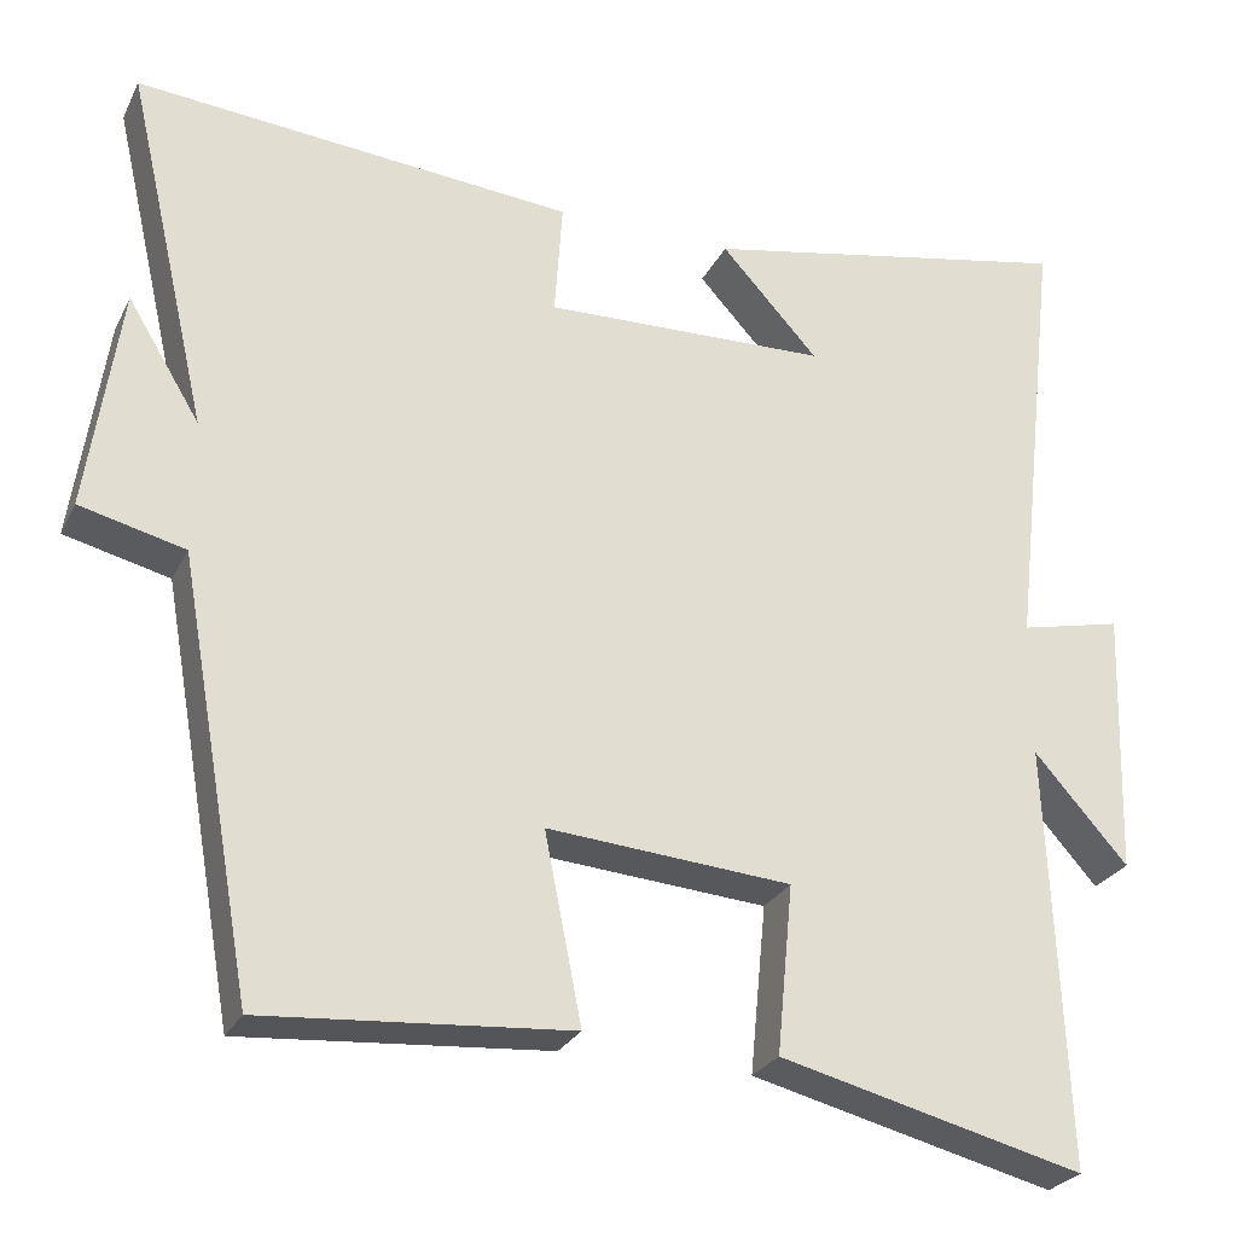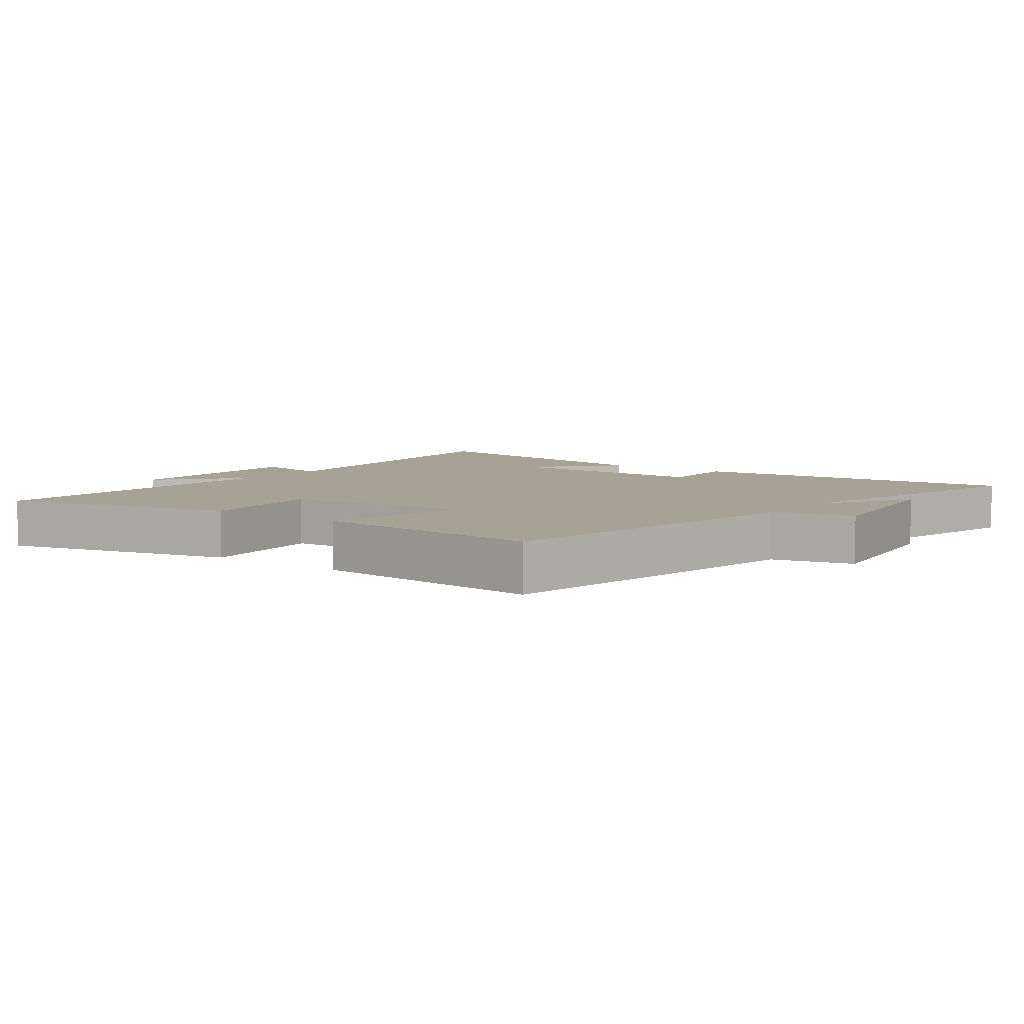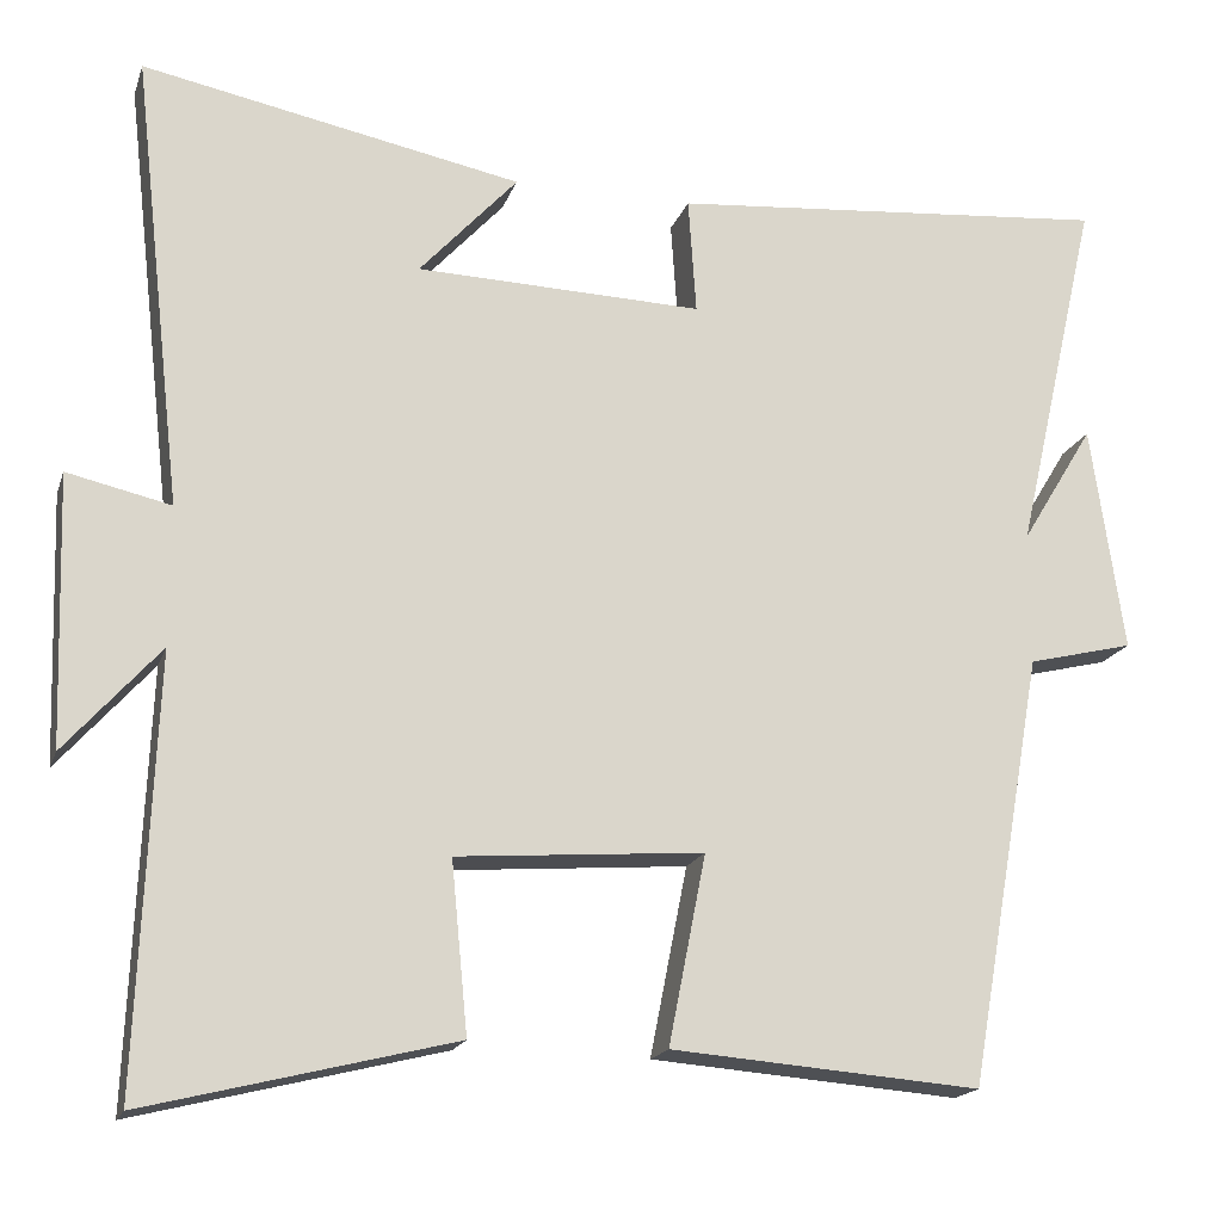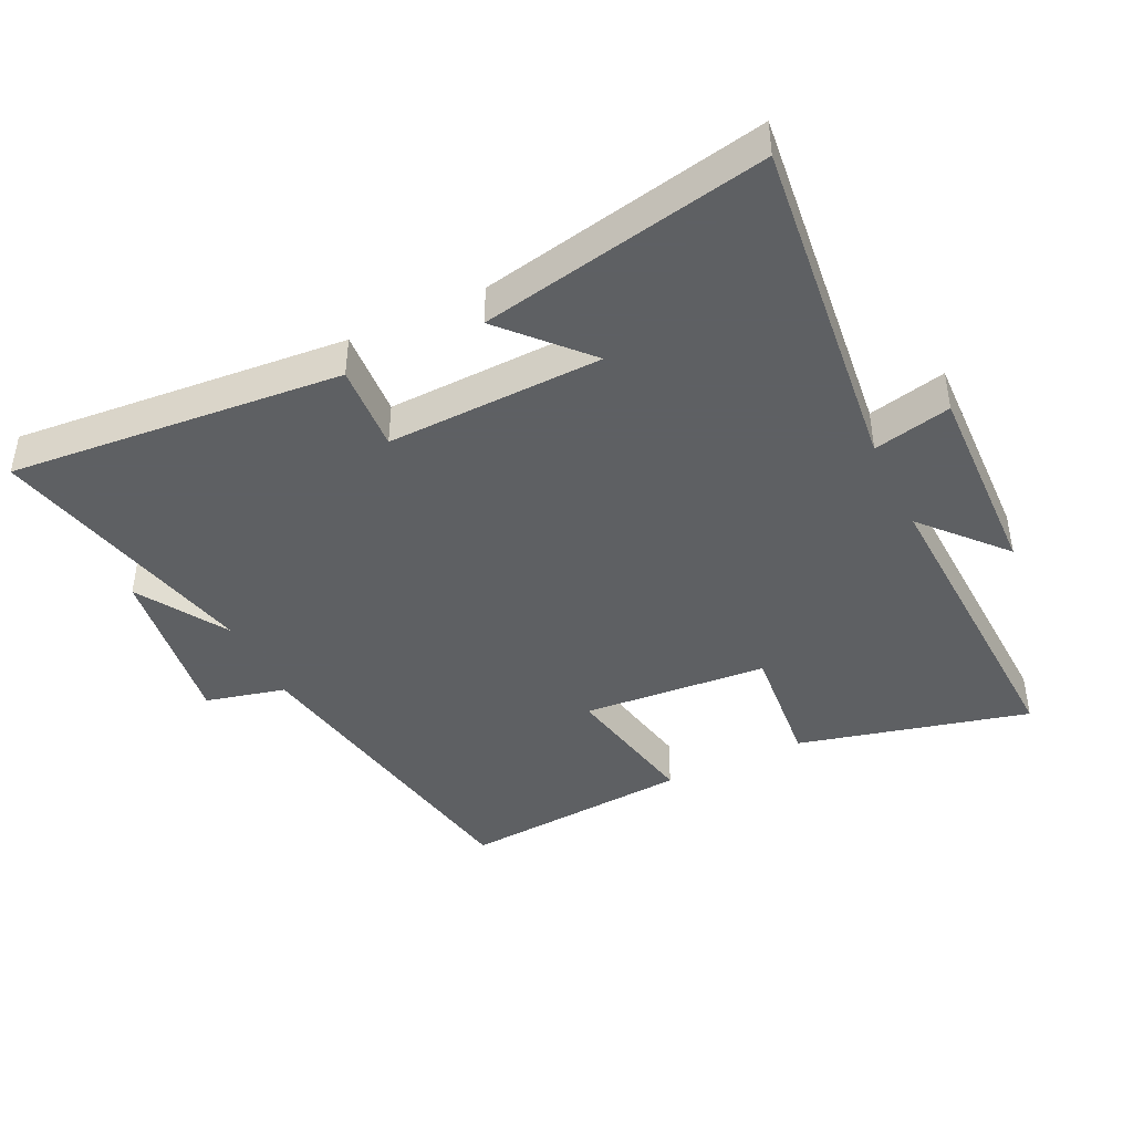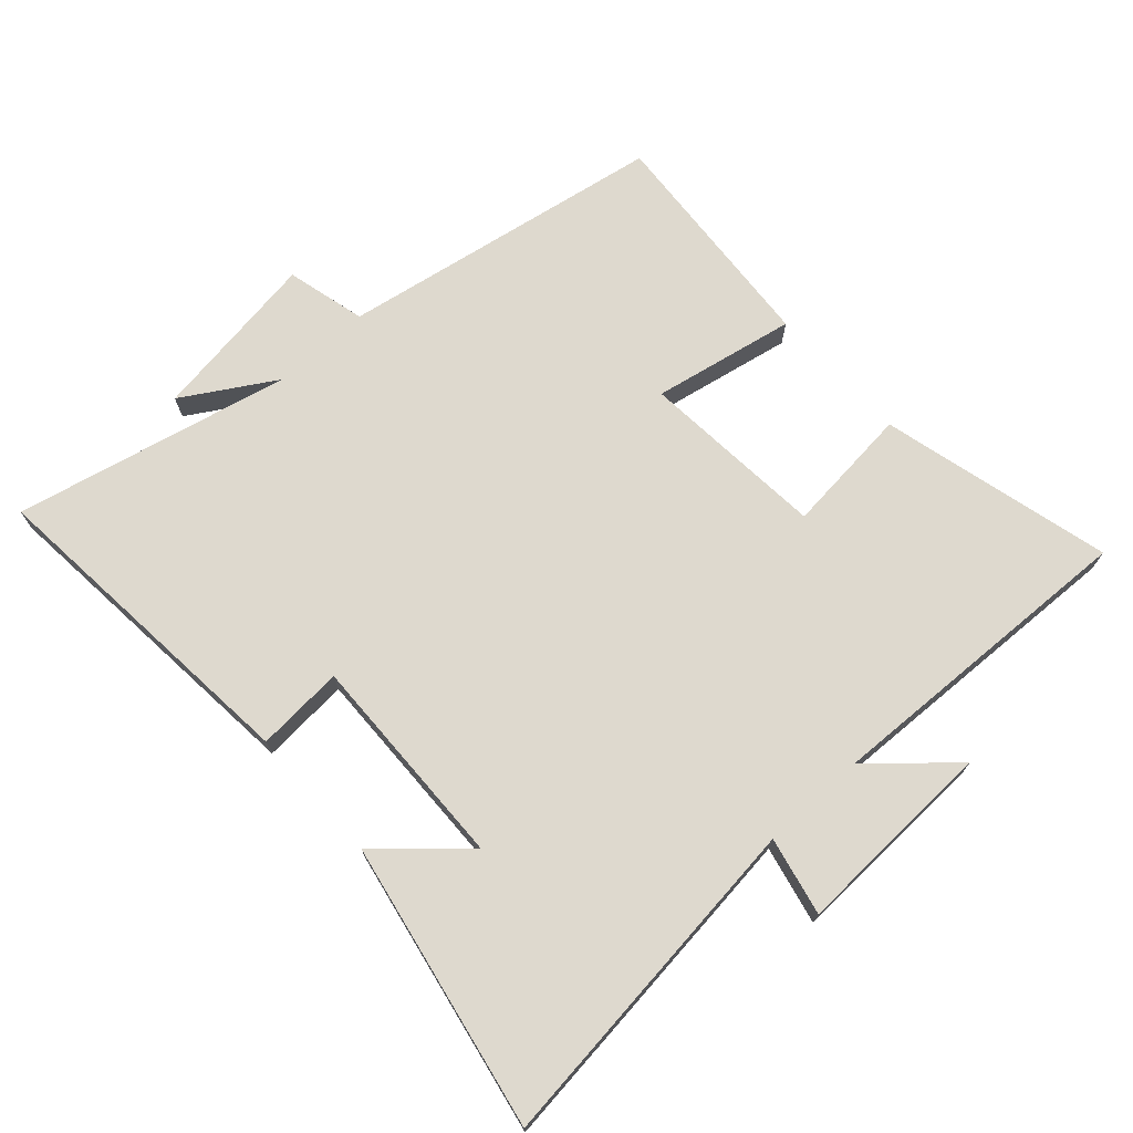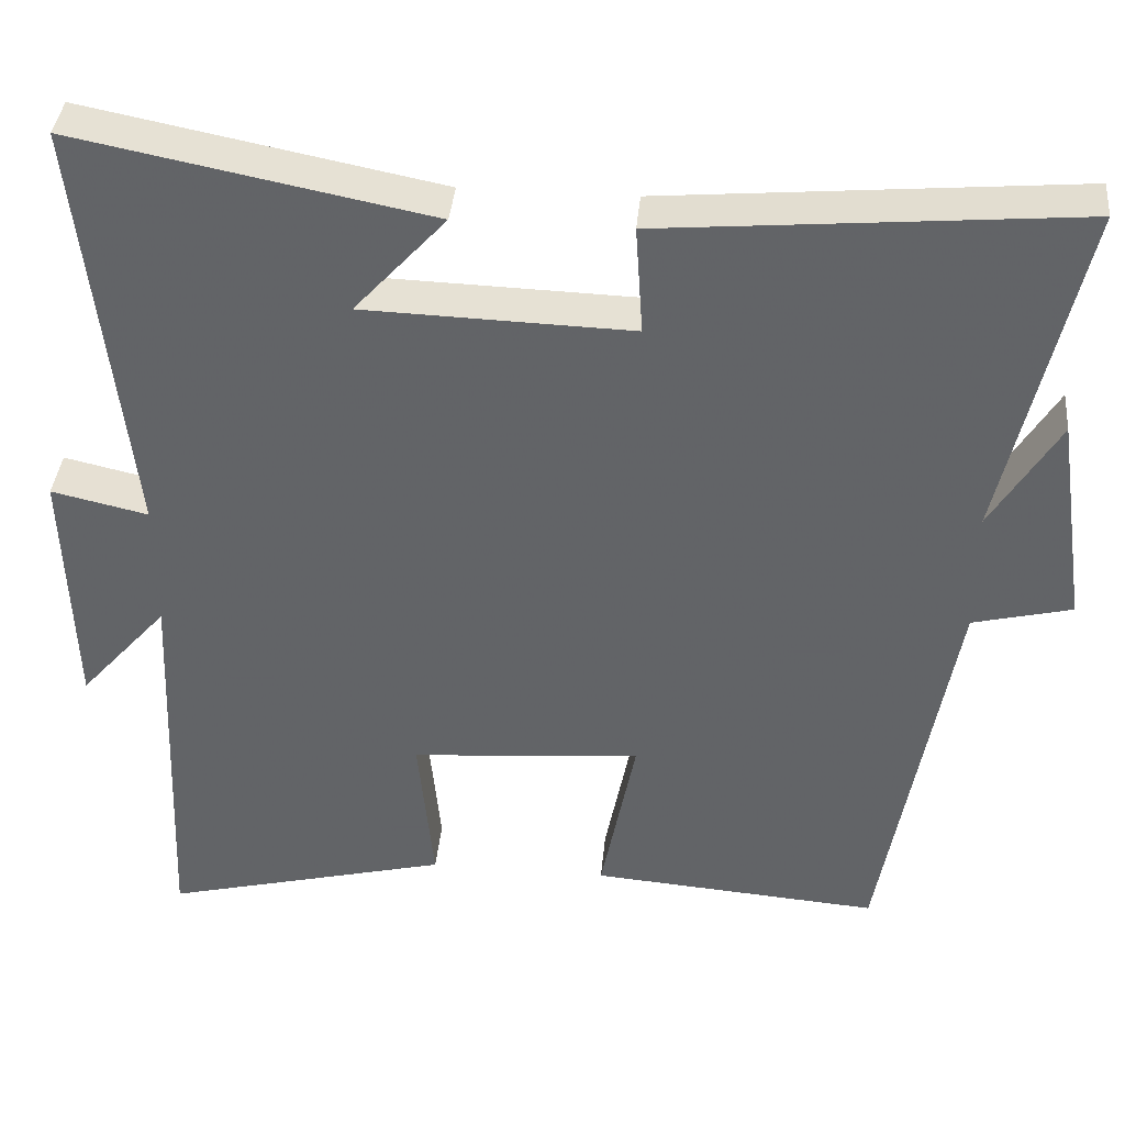
<metadata>
{"format":"obj","ext":"obj","renderer":"f3d","projection":"perspective","resolution":1024,"background":"white","views":[{"elev":-26.6,"azim":-21.8,"up":"+Z"},{"elev":6.3,"azim":-143.3,"up":"+Y"},{"elev":-17.8,"azim":164.2,"up":"+Z"},{"elev":-42.7,"azim":25.8,"up":"+Y"},{"elev":71.4,"azim":47.7,"up":"+Y"},{"elev":38.3,"azim":-174.7,"up":"+Z"}]}
</metadata>
<code>
v -0.596 0.07 0.544
v -0.086 0.07 0.5
v -0.095 0.07 0.366
v 0.235 0.07 0.376
v 0.122 0.07 0.5
v 0.559 0.07 0.586
v 0.5 0.07 0.064
v 0.619 0.07 0.091
v 0.609 0.07 -0.219
v 0.5 0.07 -0.096
v 0.52 0.07 -0.588
v 0.166 0.07 -0.5
v 0.185 0.07 -0.304
v -0.099 0.07 -0.282
v -0.056 0.07 -0.5
v -0.412 0.07 -0.528
v -0.5 0.07 -0.03
v -0.622 0.07 0
v -0.584 0.07 0.262
v -0.5 0.07 0.124
v -0.596 0 0.544
v -0.086 0 0.5
v -0.095 0 0.366
v 0.235 0 0.376
v 0.122 0 0.5
v 0.559 0 0.586
v 0.5 0 0.064
v 0.619 0 0.091
v 0.609 0 -0.219
v 0.5 0 -0.096
v 0.52 0 -0.588
v 0.166 0 -0.5
v 0.185 0 -0.304
v -0.099 0 -0.282
v -0.056 0 -0.5
v -0.412 0 -0.528
v -0.5 0 -0.03
v -0.622 0 0
v -0.584 0 0.262
v -0.5 0 0.124
f 17 18 19 20
f 15 16 17 20
f 14 15 20 1
f 13 14 1
f 10 11 12 13
f 10 13 1
f 7 8 9 10
f 7 10 1
f 4 5 6
f 4 6 7
f 3 4 7
f 1 2 3
f 1 3 7
f 40 39 38 37
f 40 37 36 35
f 21 40 35 34
f 21 34 33
f 33 32 31 30
f 21 33 30
f 30 29 28 27
f 21 30 27
f 26 25 24
f 27 26 24
f 27 24 23
f 23 22 21
f 27 23 21
f 1 21 22 2
f 2 22 23 3
f 3 23 24 4
f 4 24 25 5
f 5 25 26 6
f 6 26 27 7
f 7 27 28 8
f 8 28 29 9
f 9 29 30 10
f 10 30 31 11
f 11 31 32 12
f 12 32 33 13
f 13 33 34 14
f 14 34 35 15
f 15 35 36 16
f 16 36 37 17
f 17 37 38 18
f 18 38 39 19
f 19 39 40 20
f 20 40 21 1

</code>
